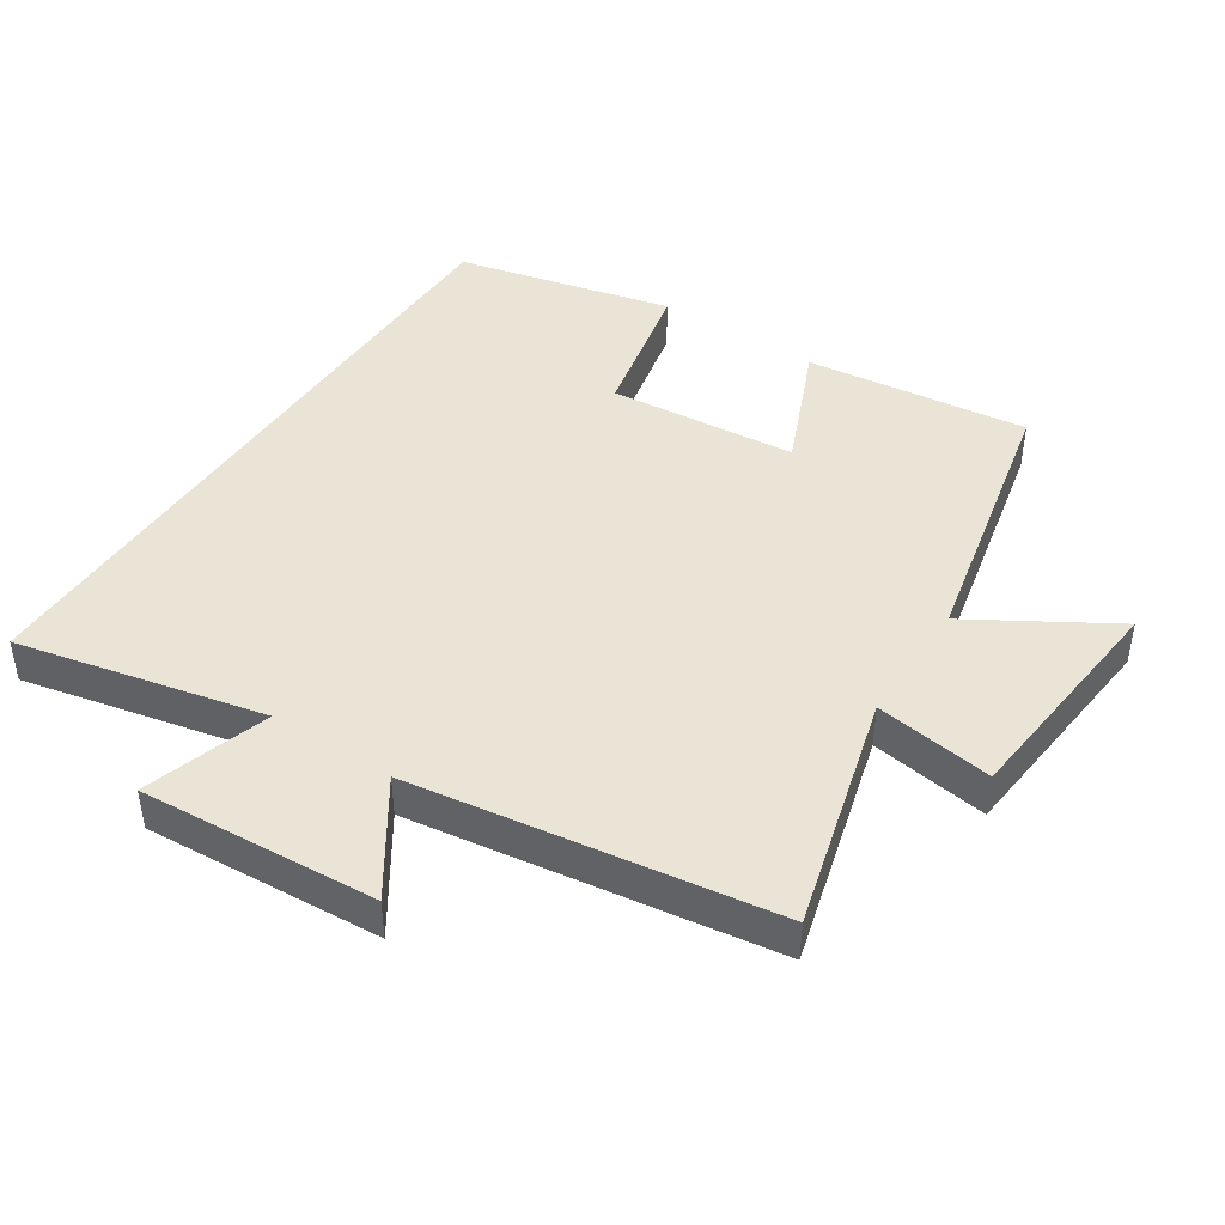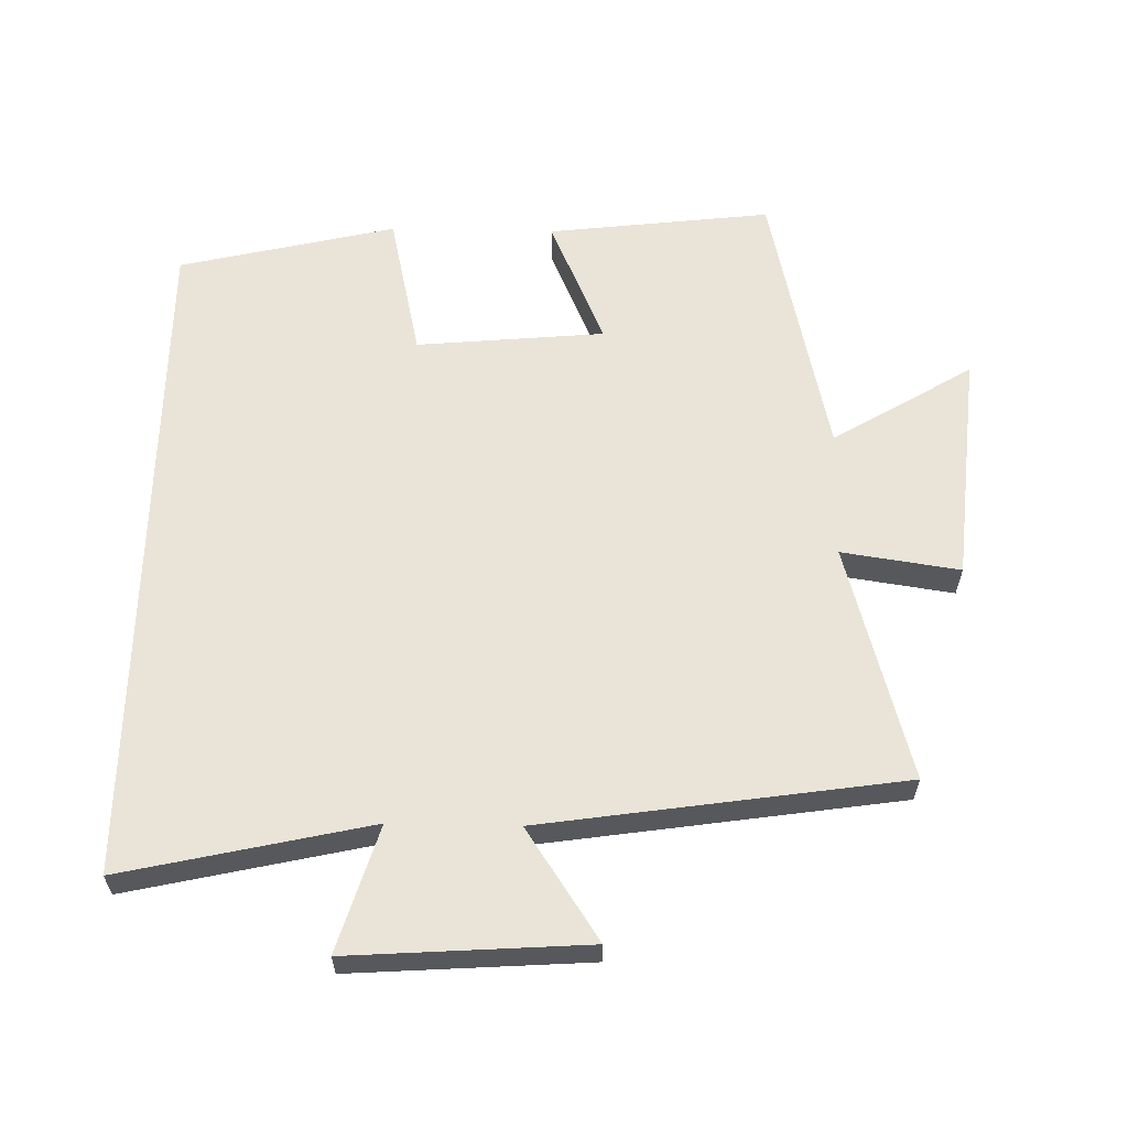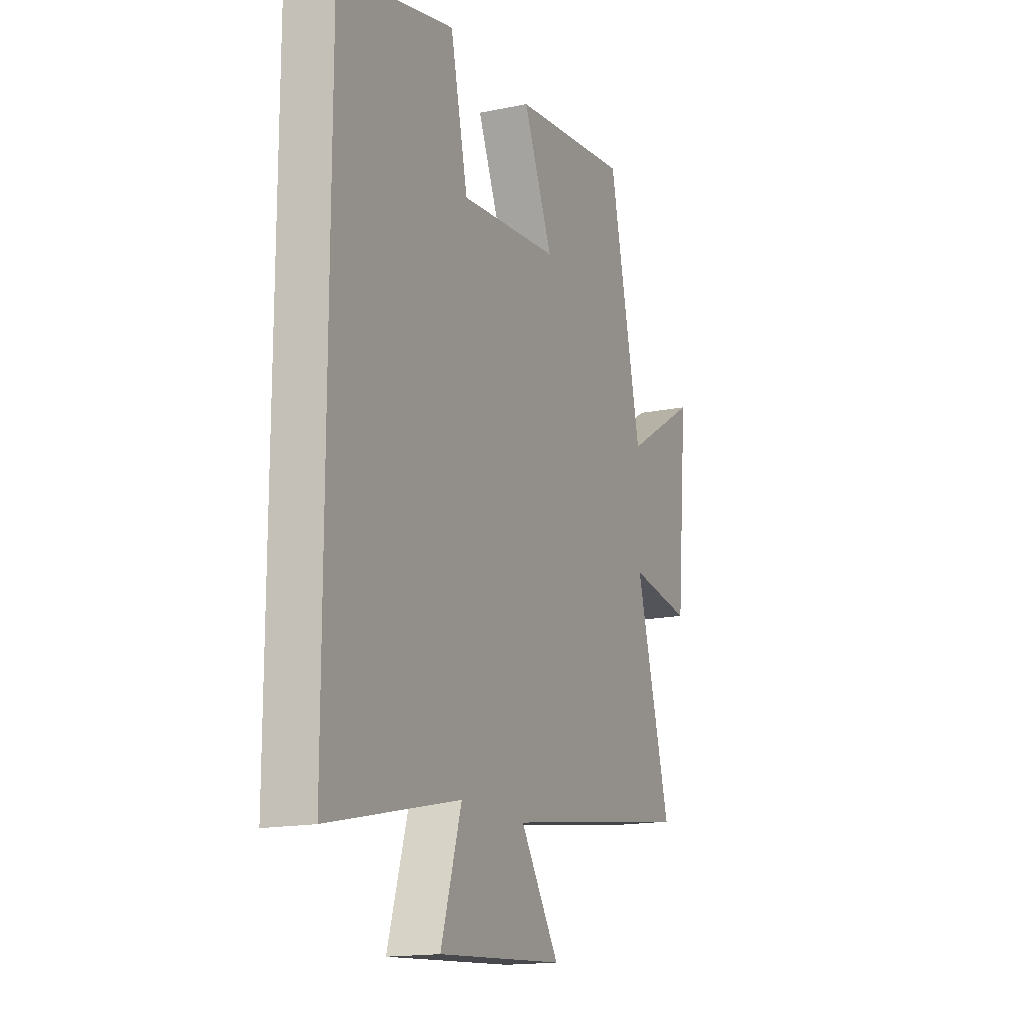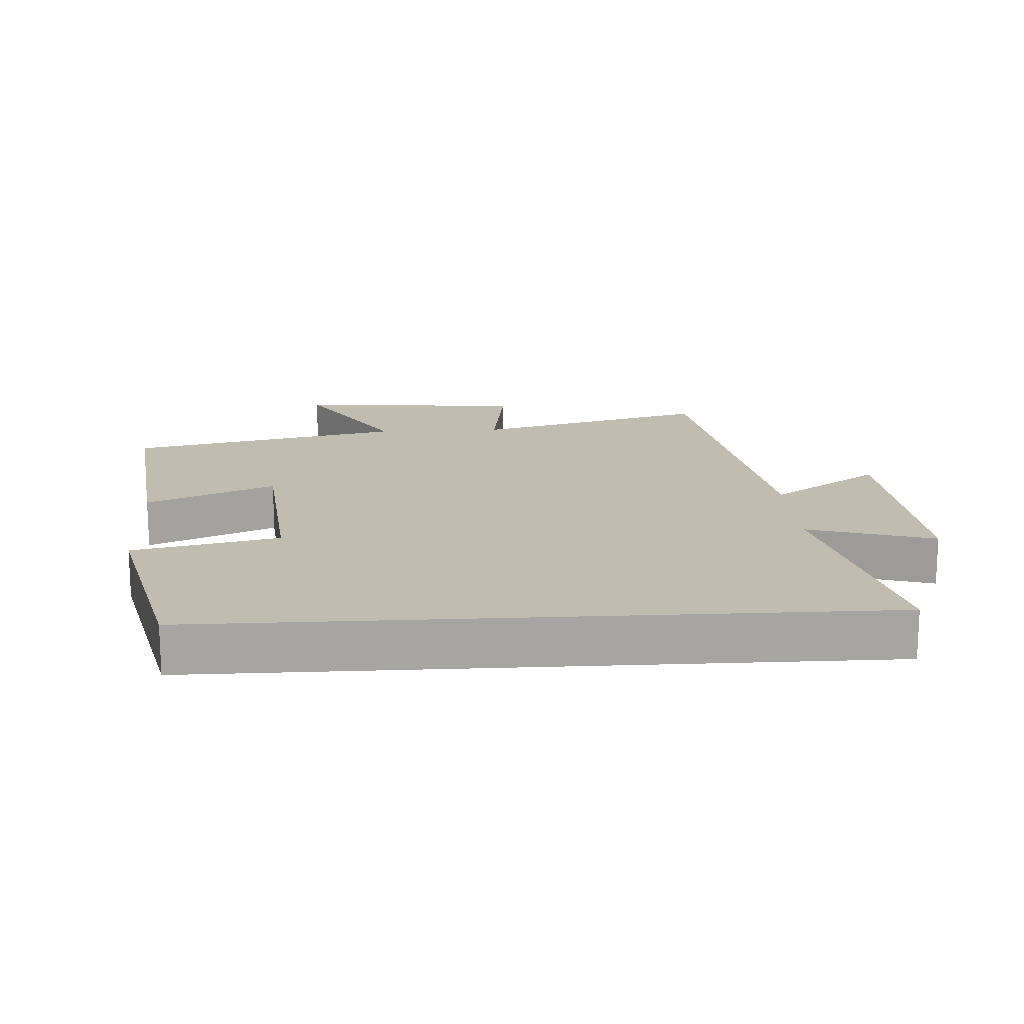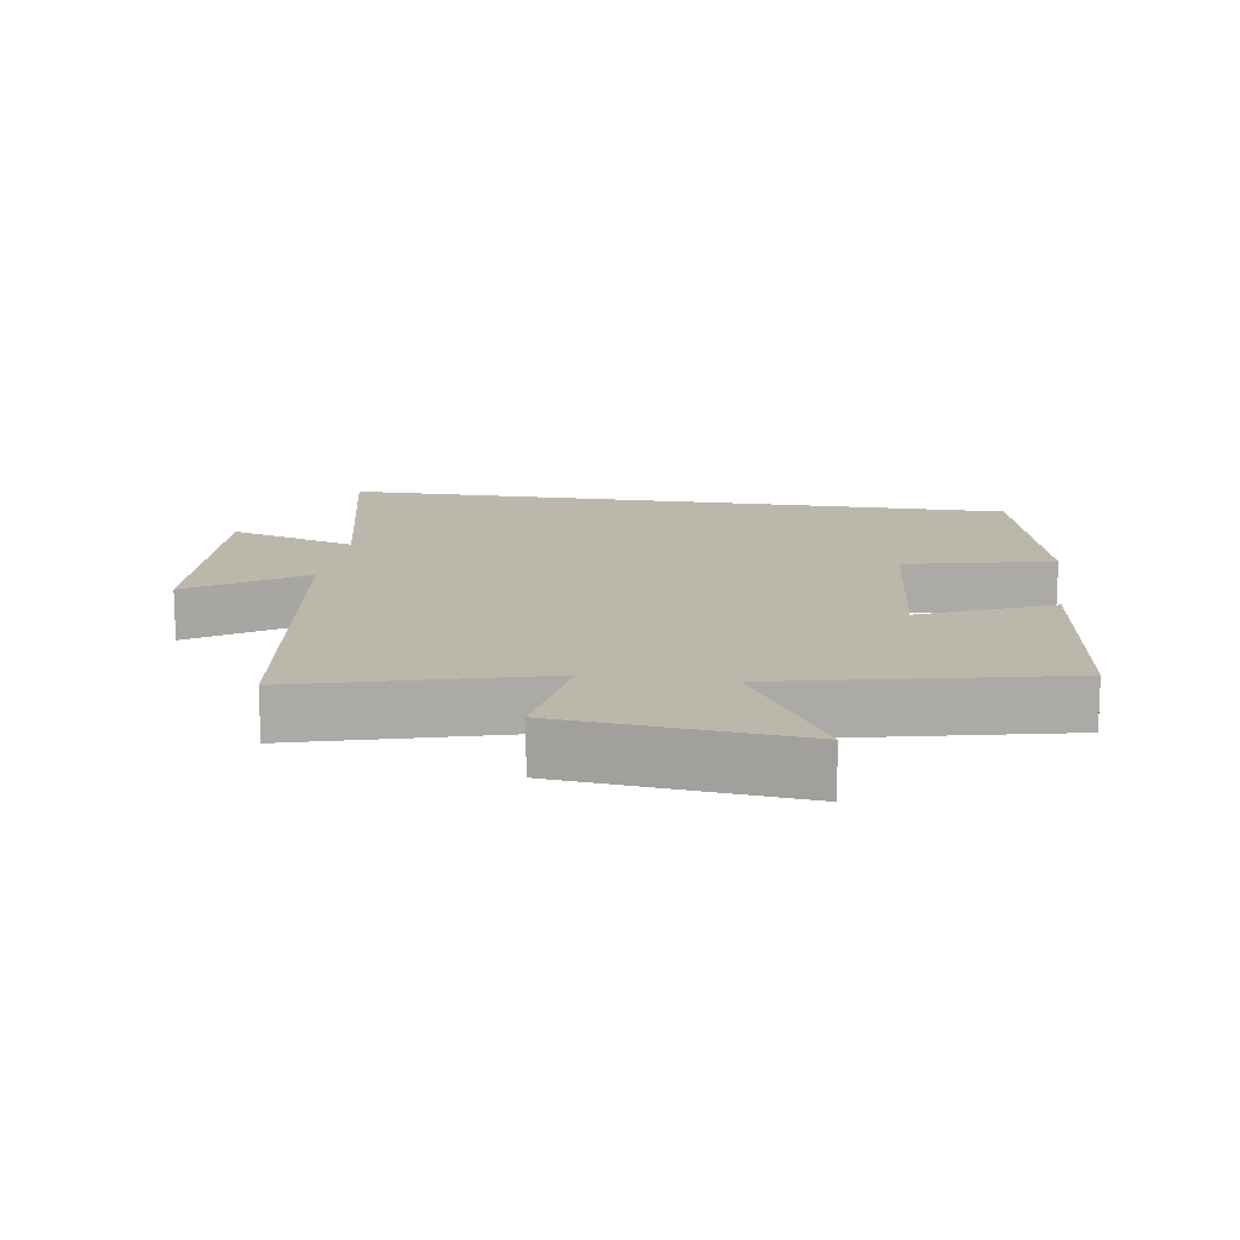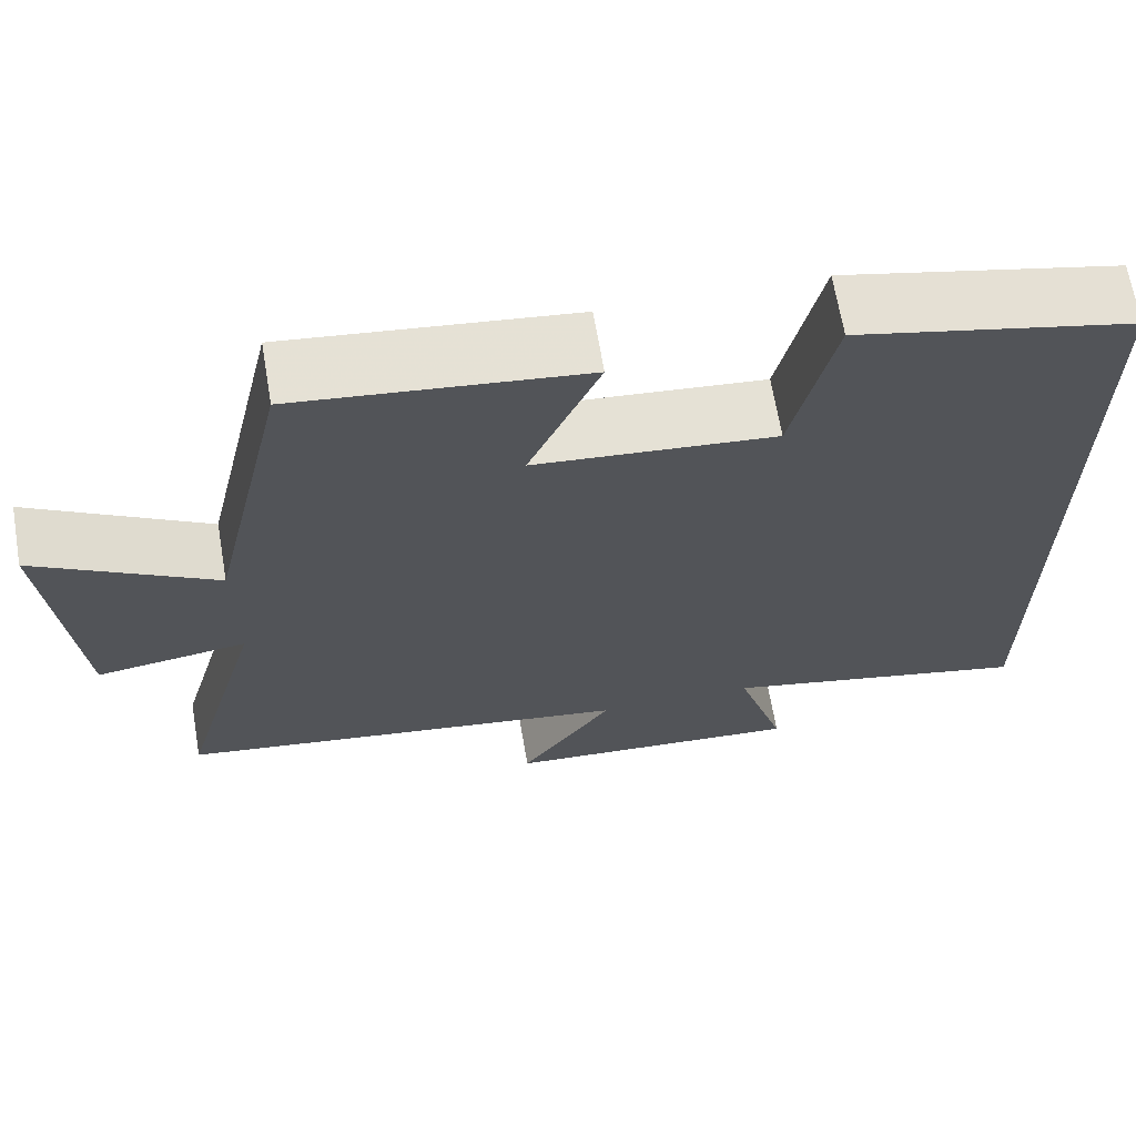
<metadata>
{"format":"obj","ext":"obj","renderer":"f3d","projection":"perspective","resolution":1024,"background":"white","views":[{"elev":43.7,"azim":-146.6,"up":"+Y"},{"elev":60.9,"azim":-178.8,"up":"+Y"},{"elev":-16.1,"azim":113.2,"up":"+Z"},{"elev":16.6,"azim":86.6,"up":"+Y"},{"elev":14.5,"azim":-81.3,"up":"+Y"},{"elev":67.0,"azim":-9.7,"up":"+Z"}]}
</metadata>
<code>
v 0.5 0.07 0.423
v 0.5 0.07 -0.583
v 0.13 0.07 -0.5
v 0.188 0.07 -0.689
v -0.168 0.07 -0.665
v -0.058 0.07 -0.5
v -0.598 0.07 -0.42
v -0.5 0.07 -0.066
v -0.677 0.07 -0.092
v -0.709 0.07 0.254
v -0.5 0.07 0.128
v -0.408 0.07 0.54
v -0.073 0.07 0.5
v -0.156 0.07 0.308
v 0.126 0.07 0.282
v 0.175 0.07 0.5
v 0.5 0 0.423
v 0.5 0 -0.583
v 0.13 0 -0.5
v 0.188 0 -0.689
v -0.168 0 -0.665
v -0.058 0 -0.5
v -0.598 0 -0.42
v -0.5 0 -0.066
v -0.677 0 -0.092
v -0.709 0 0.254
v -0.5 0 0.128
v -0.408 0 0.54
v -0.073 0 0.5
v -0.156 0 0.308
v 0.126 0 0.282
v 0.175 0 0.5
f 1 2 3
f 16 1 3
f 15 16 3
f 14 15 3
f 11 12 13 14
f 11 14 3 4
f 8 9 10 11
f 8 11 4
f 6 7 8
f 6 8 4
f 4 5 6
f 19 18 17
f 19 17 32
f 19 32 31
f 19 31 30
f 30 29 28 27
f 20 19 30 27
f 27 26 25 24
f 20 27 24
f 24 23 22
f 20 24 22
f 22 21 20
f 1 17 18 2
f 2 18 19 3
f 3 19 20 4
f 4 20 21 5
f 5 21 22 6
f 6 22 23 7
f 7 23 24 8
f 8 24 25 9
f 9 25 26 10
f 10 26 27 11
f 11 27 28 12
f 12 28 29 13
f 13 29 30 14
f 14 30 31 15
f 15 31 32 16
f 16 32 17 1

</code>
